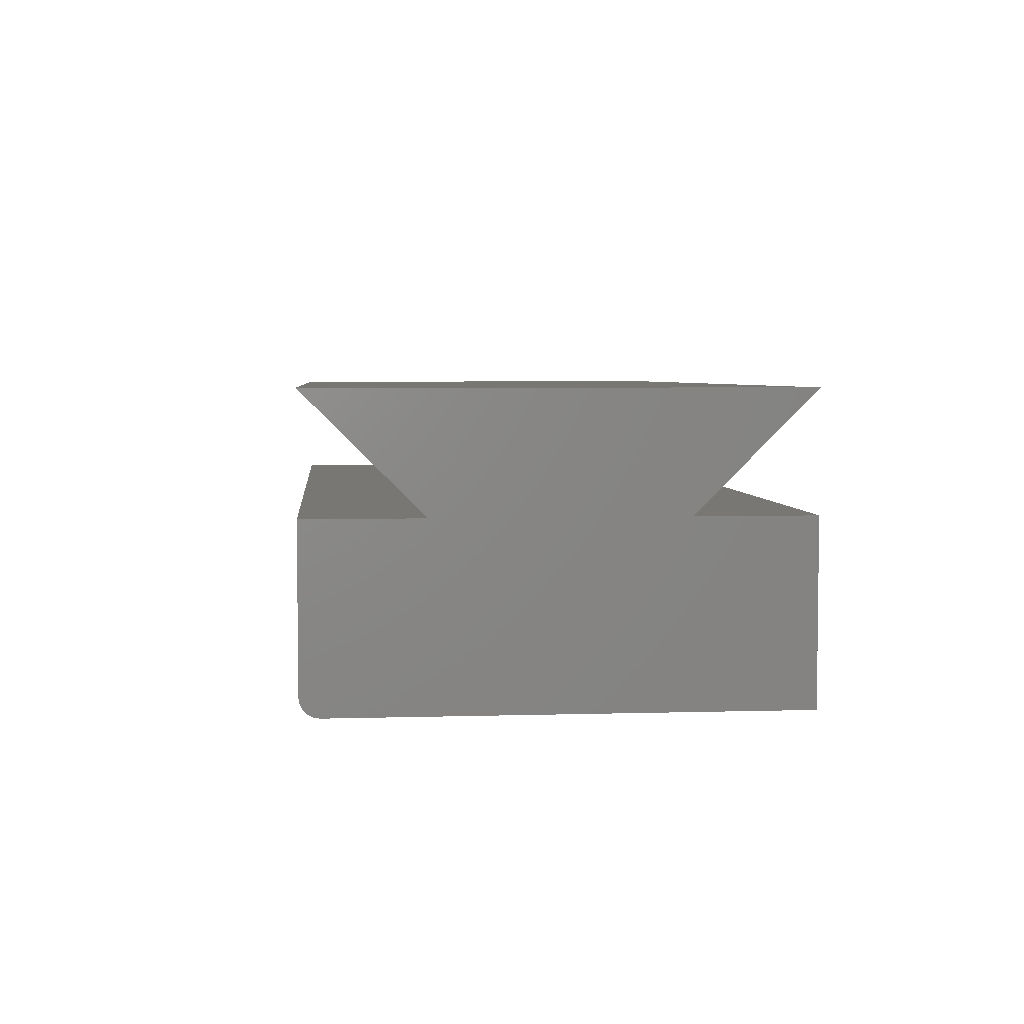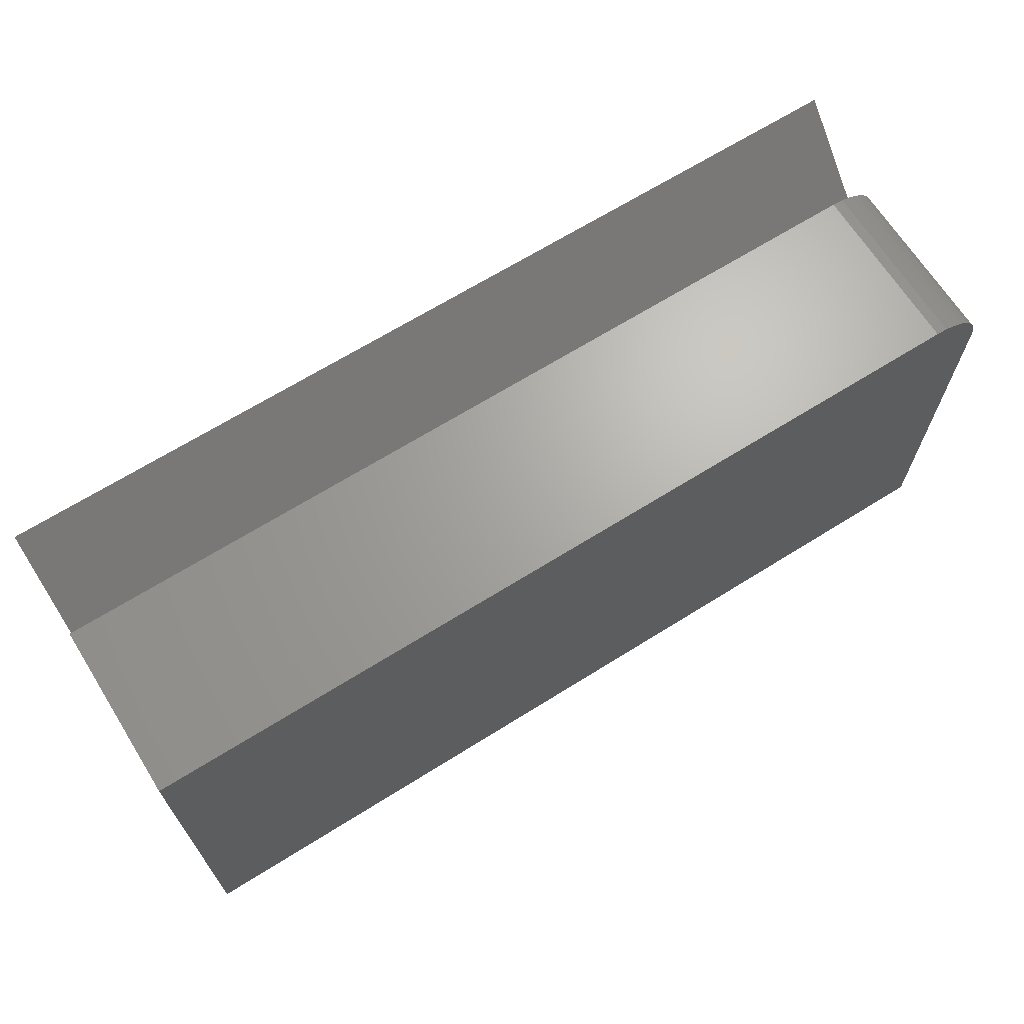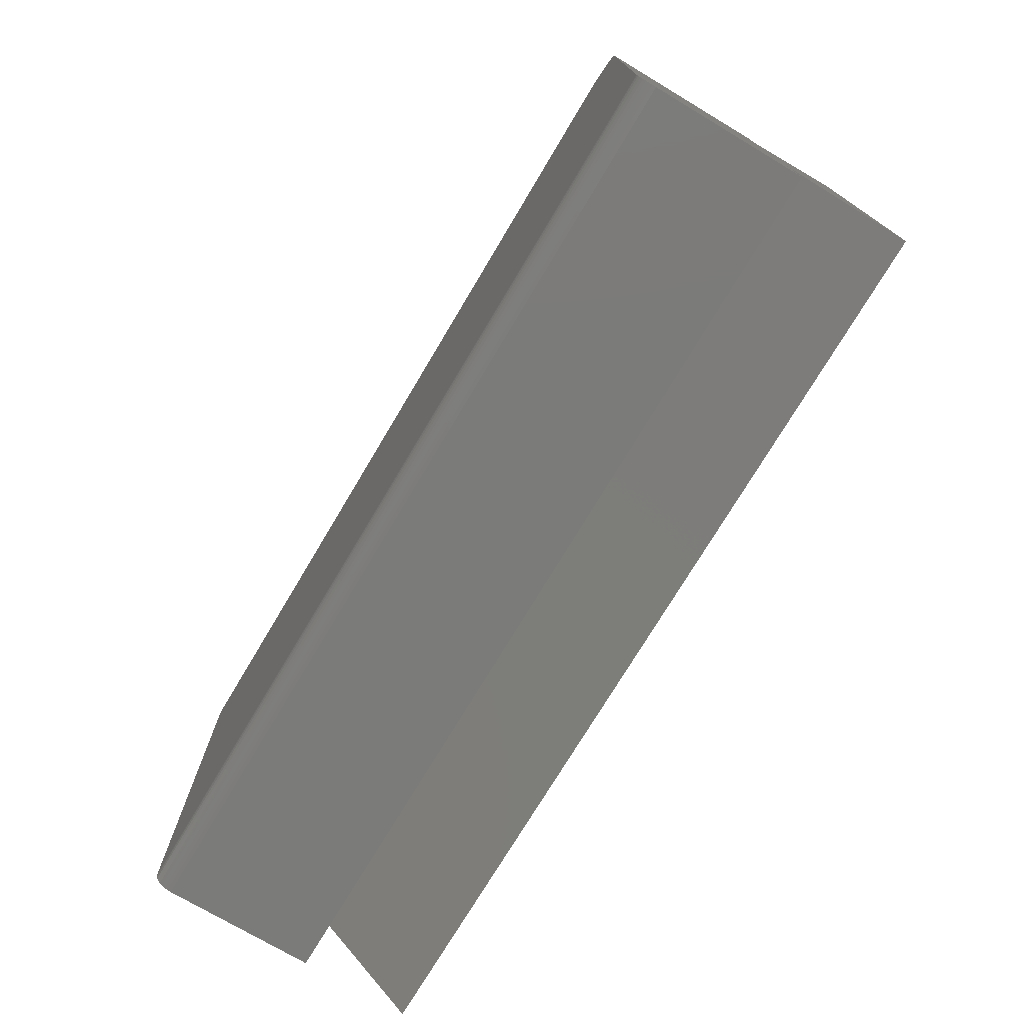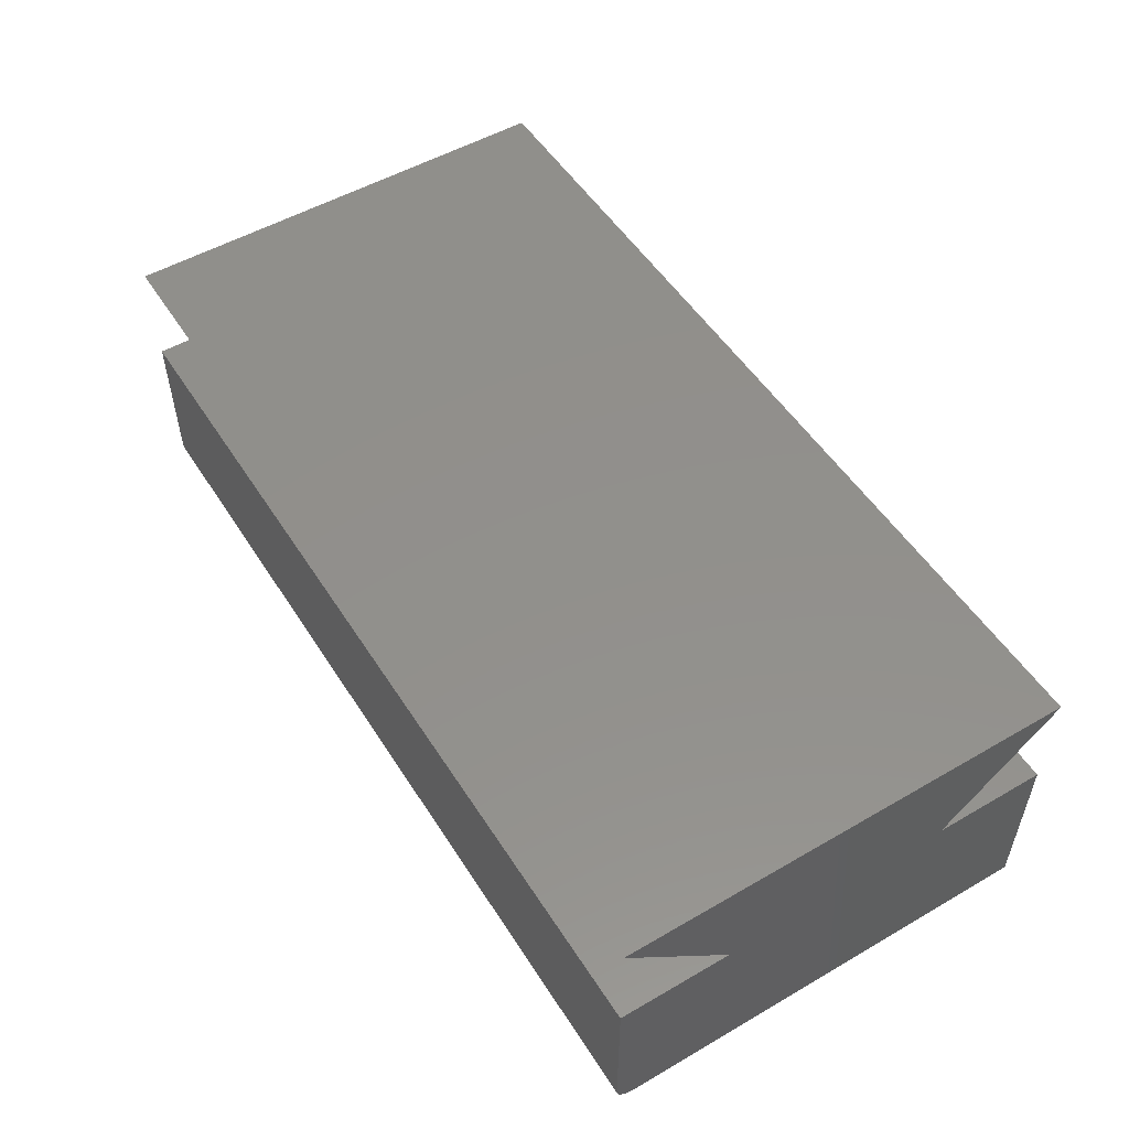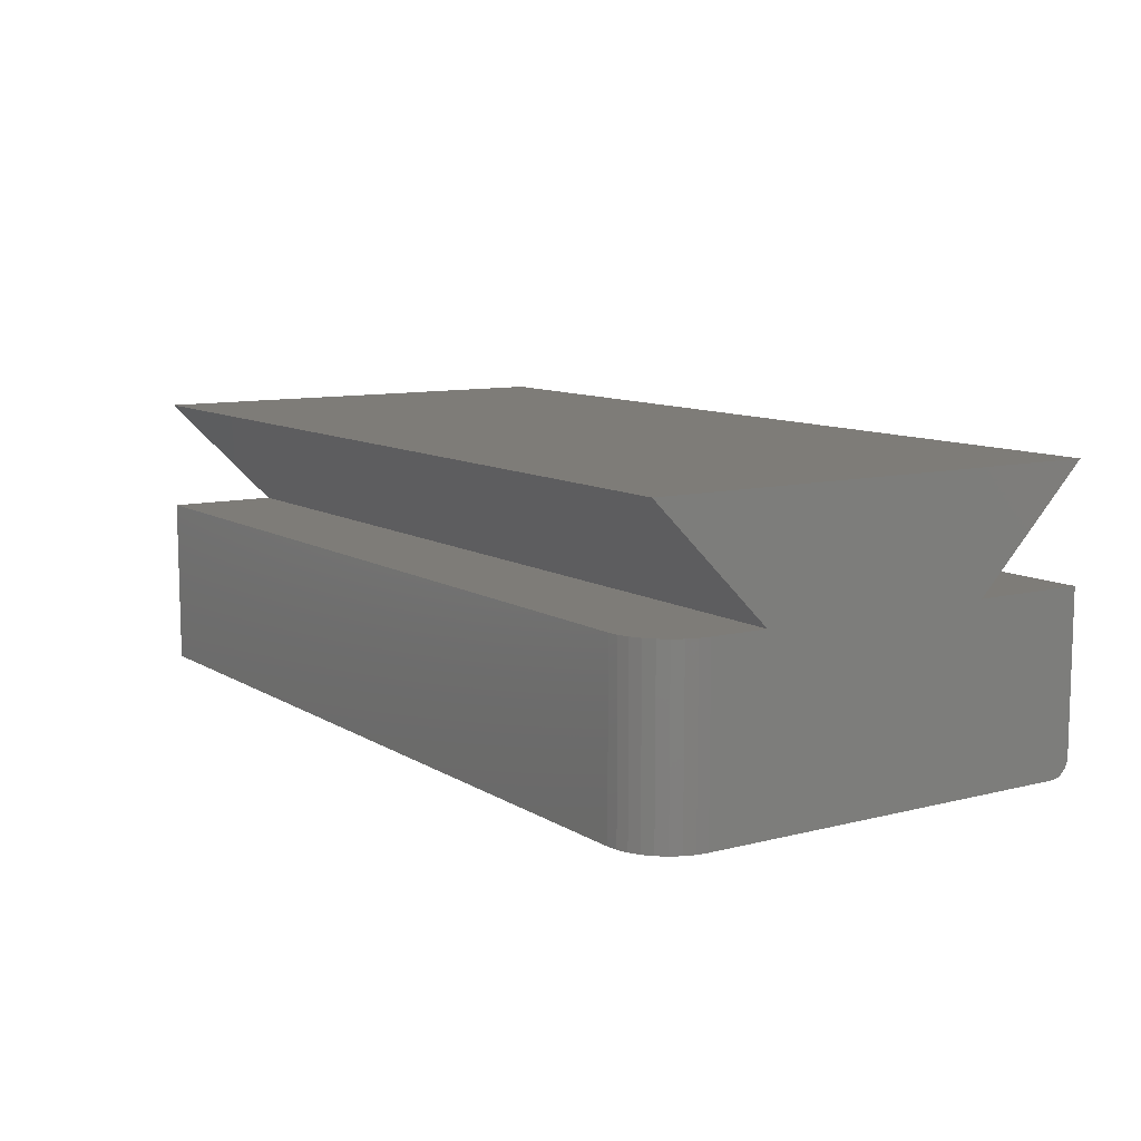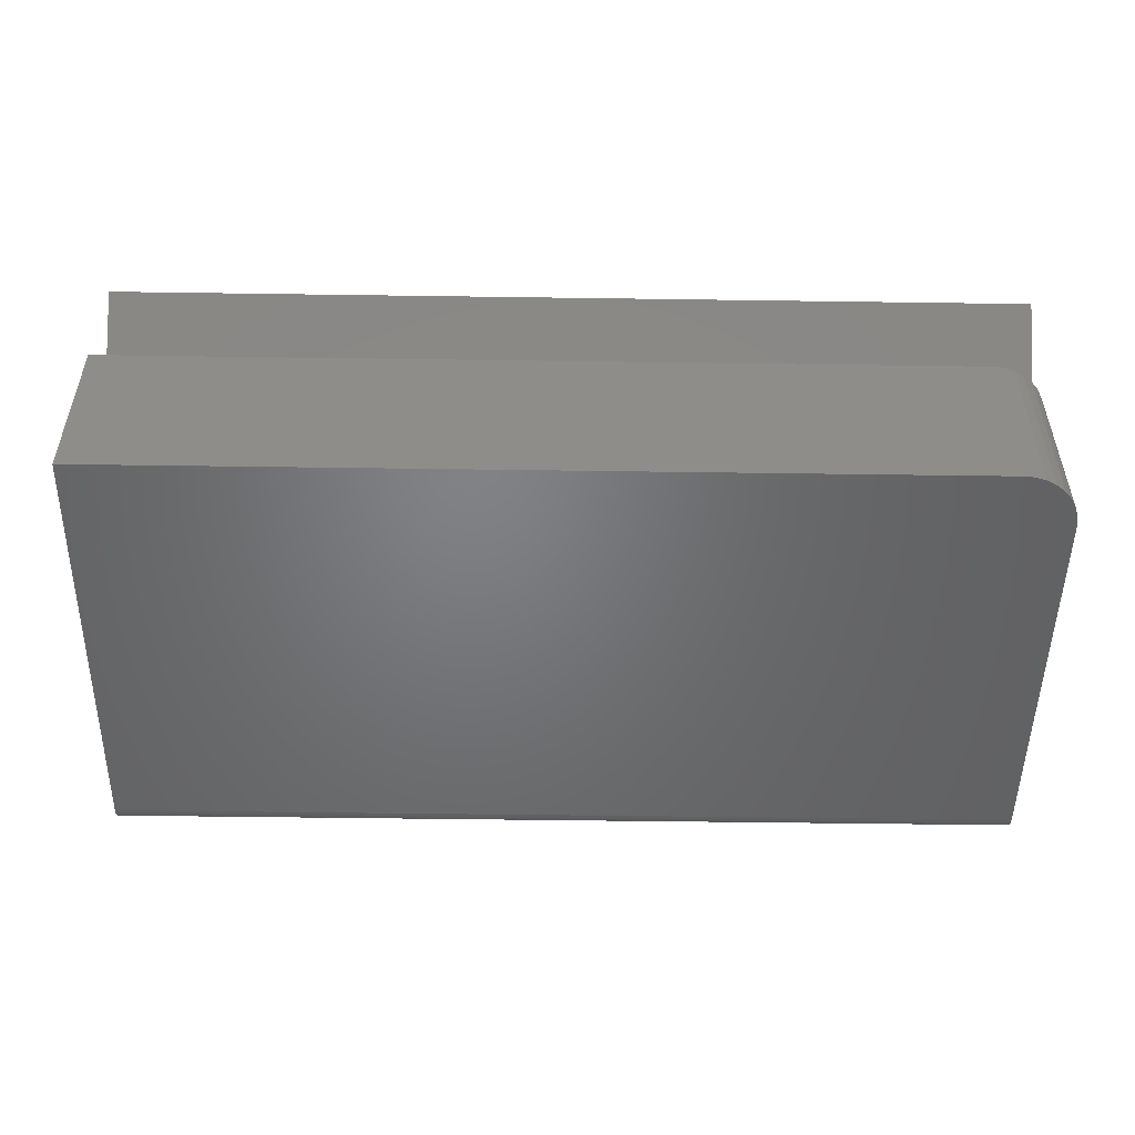
<metadata>
{"format":"stl","ext":"stl","renderer":"f3d","projection":"perspective","resolution":1024,"background":"white","views":[{"elev":4.4,"azim":84.6,"up":"+Z"},{"elev":67.1,"azim":147.9,"up":"+Y"},{"elev":-74.2,"azim":-120.8,"up":"+Y"},{"elev":52.5,"azim":58.1,"up":"+Z"},{"elev":9.8,"azim":-123.4,"up":"+Z"},{"elev":-50.5,"azim":179.1,"up":"+Z"}]}
</metadata>
<code>
# stl→obj: 48 verts, 92 faces
v -5.354e-19 -0.1863 -0.1075
v 1.115e-33 0.1406 -0.1172
v 5.311e-35 -0.1719 -0.1172
v -7.888e-18 0.1406 0.02492
v -6.981e-19 -0.1872 -0.1046
v -8.674e-19 -0.1875 -0.1016
v -7.888e-18 -0.1875 0.02492
v -7.888e-18 -0.09523 0.02492
v -7.888e-18 0.09523 0.02492
v -1.667e-20 -0.1749 -0.1169
v -6.602e-20 -0.1779 -0.116
v -1.462e-19 -0.1806 -0.1146
v -2.54e-19 -0.1829 -0.1126
v -3.855e-19 -0.1849 -0.1102
v -1.301e-17 -0.1875 0.1172
v -1.301e-17 0.1875 0.1172
v 0.75 -0.1719 -0.1172
v 0.75 0.1875 -0.1172
v 0.75 -0.1863 -0.1075
v 0.75 -0.09523 0.02492
v 0.75 -0.1875 0.02492
v 0.75 -0.1875 -0.1016
v 0.75 0.09523 0.02492
v 0.75 0.1875 0.1172
v 0.75 -0.1875 0.1172
v 0.75 0.1875 0.02492
v 0.75 -0.1872 -0.1046
v 0.75 -0.1749 -0.1169
v 0.75 -0.1849 -0.1102
v 0.75 -0.1829 -0.1126
v 0.75 -0.1806 -0.1146
v 0.75 -0.1779 -0.116
v 0.04688 0.1875 0.02492
v 0.01373 0.1738 0.02492
v 0.02894 0.1839 0.02492
v 0.02083 0.1796 0.02492
v 0.03773 0.1866 0.02492
v 0.0079 0.1667 0.02492
v 0.003568 0.1586 0.02492
v 0.0009007 0.1498 0.02492
v 0.003568 0.1586 -0.1172
v 0.0009007 0.1498 -0.1172
v 0.01373 0.1738 -0.1172
v 0.02083 0.1796 -0.1172
v 0.02894 0.1839 -0.1172
v 0.03773 0.1866 -0.1172
v 0.04688 0.1875 -0.1172
v 0.0079 0.1667 -0.1172
f 1 2 3
f 4 2 1
f 4 1 5
f 4 5 6
f 6 7 8
f 6 8 9
f 6 9 4
f 10 11 12
f 10 12 13
f 10 13 14
f 10 14 1
f 10 1 3
f 8 15 9
f 9 15 16
f 17 18 19
f 20 21 22
f 20 22 23
f 20 23 24
f 20 24 25
f 26 23 22
f 26 22 27
f 26 27 19
f 26 19 18
f 28 17 19
f 28 19 29
f 28 29 30
f 28 30 31
f 28 31 32
f 16 15 24
f 24 15 25
f 15 8 25
f 25 8 20
f 9 16 23
f 23 16 24
f 8 7 20
f 20 7 21
f 33 23 26
f 34 35 36
f 37 35 34
f 37 34 38
f 37 38 39
f 37 39 40
f 37 40 4
f 37 4 9
f 37 9 23
f 37 23 33
f 2 41 3
f 2 42 41
f 43 44 45
f 17 3 46
f 17 46 47
f 17 47 18
f 46 3 41
f 46 41 48
f 46 48 43
f 46 43 45
f 7 6 21
f 21 6 22
f 3 17 10
f 10 17 28
f 10 28 11
f 11 28 32
f 11 32 12
f 12 32 31
f 12 31 13
f 13 31 30
f 13 30 14
f 14 30 29
f 14 29 1
f 1 29 19
f 1 19 5
f 5 19 27
f 5 27 6
f 6 27 22
f 47 33 18
f 18 33 26
f 2 4 42
f 42 4 40
f 42 40 41
f 41 40 39
f 41 39 48
f 48 39 38
f 48 38 43
f 43 38 34
f 43 34 44
f 44 34 36
f 44 36 45
f 45 36 35
f 45 35 46
f 46 35 37
f 46 37 47
f 47 37 33

</code>
